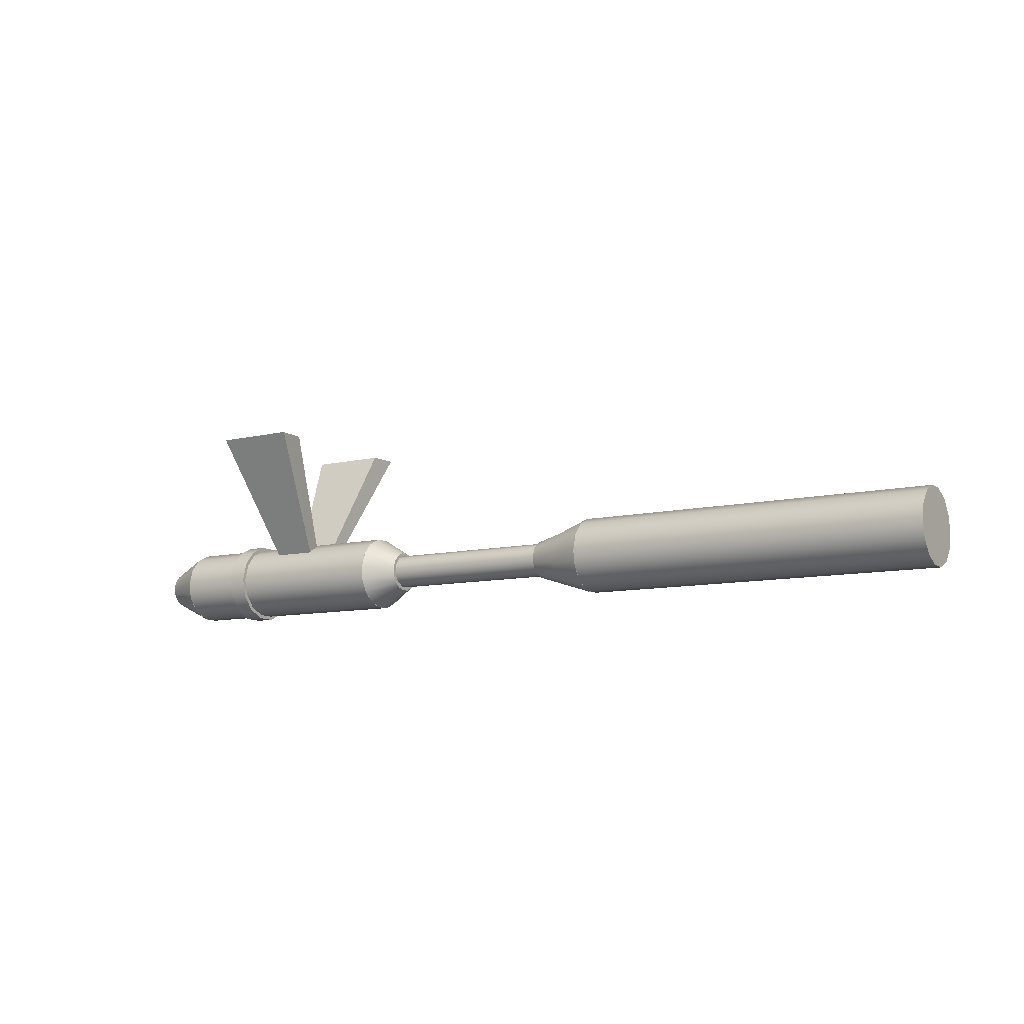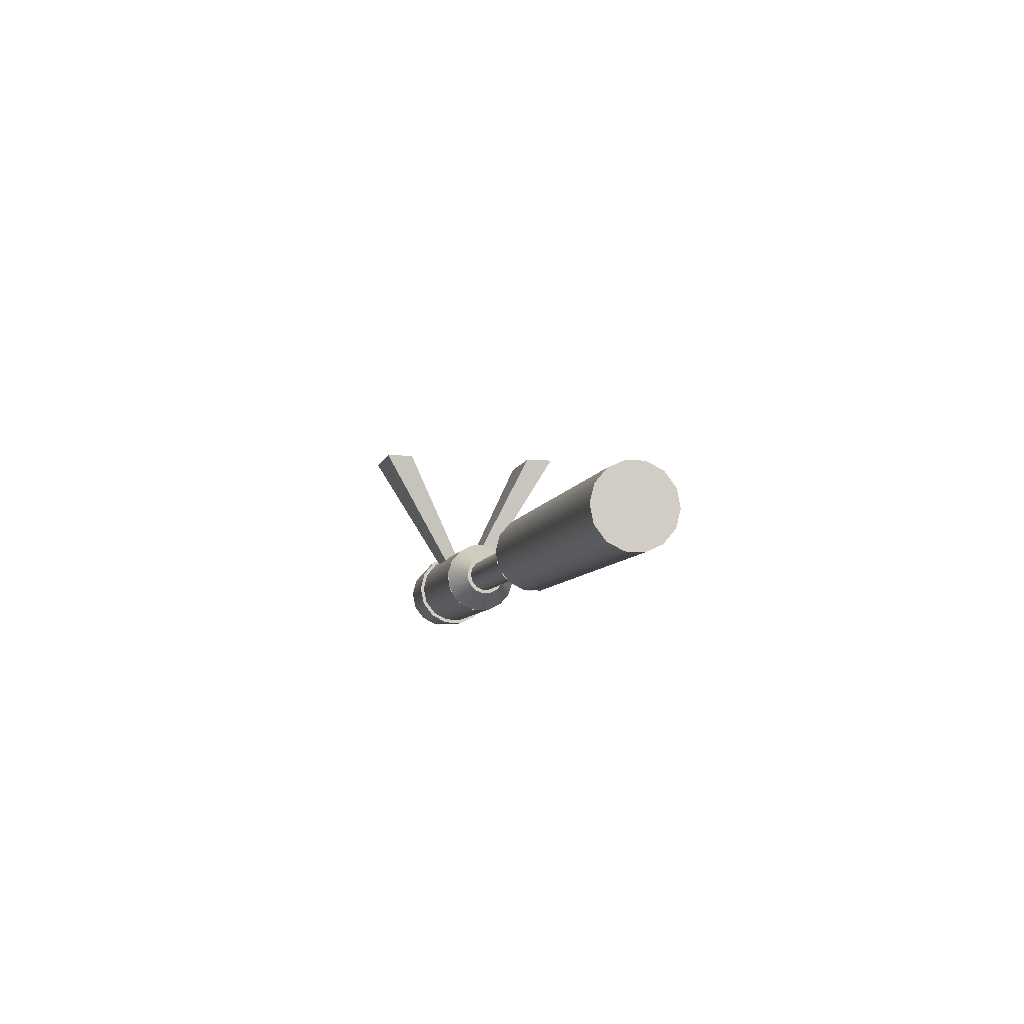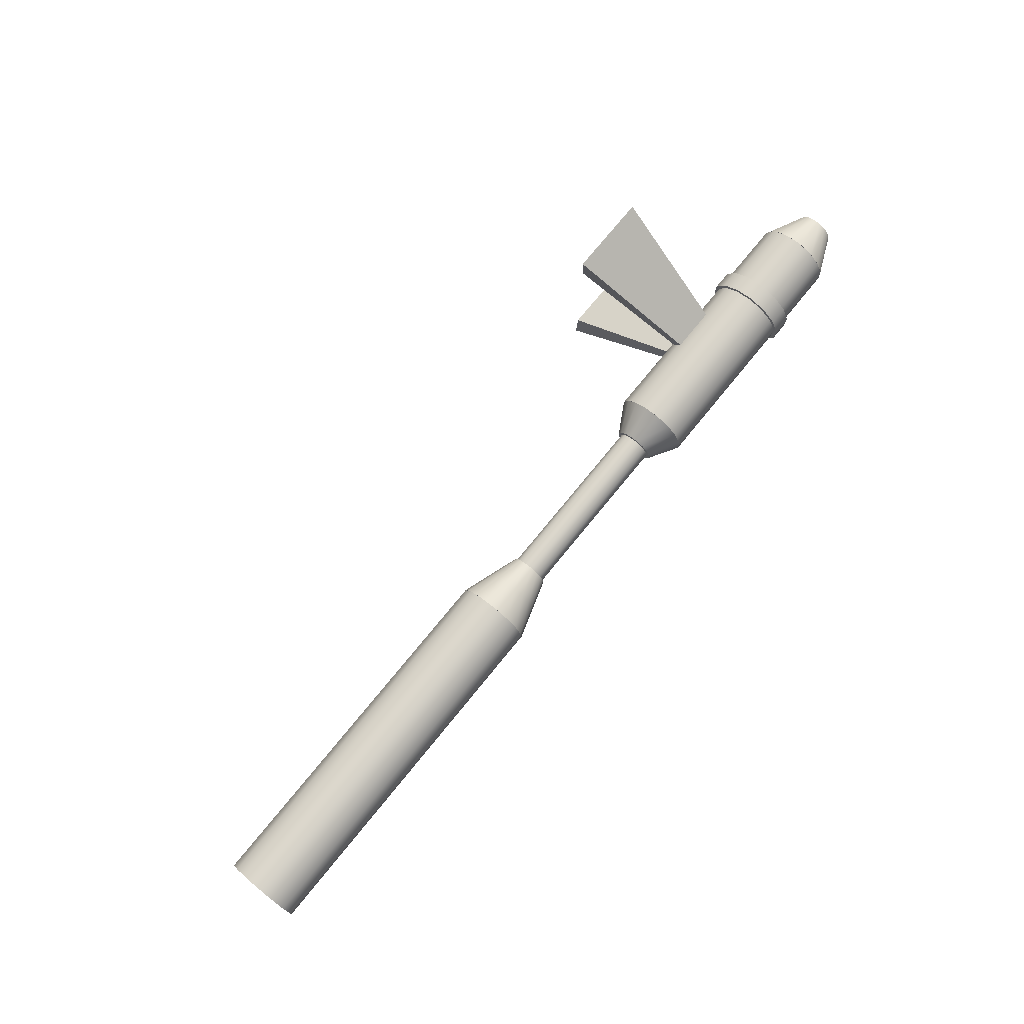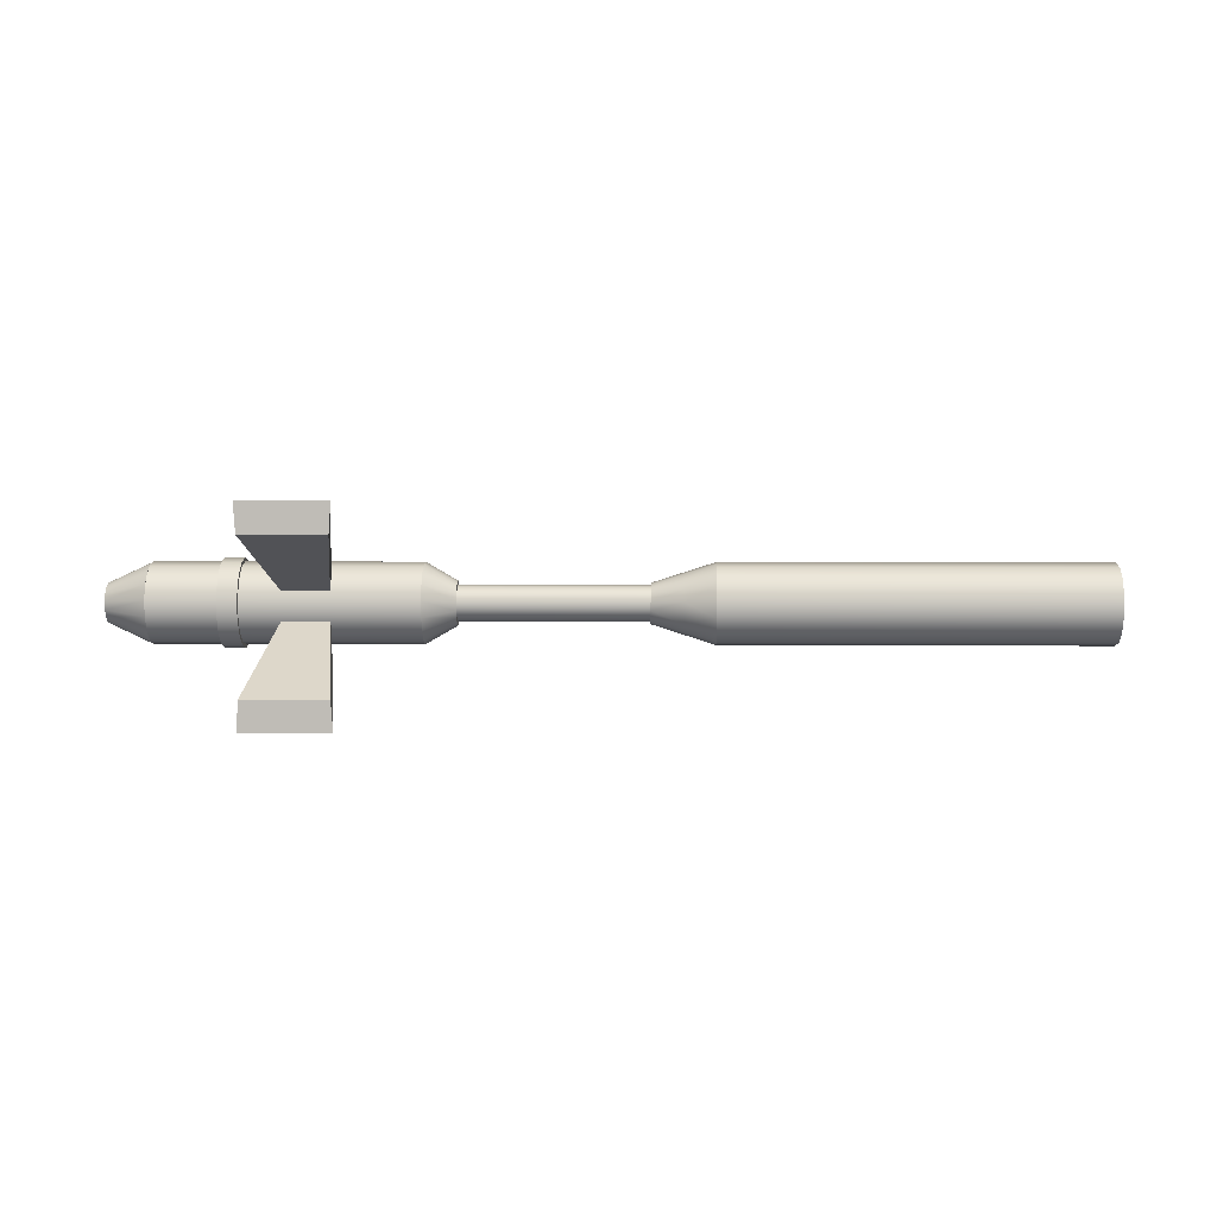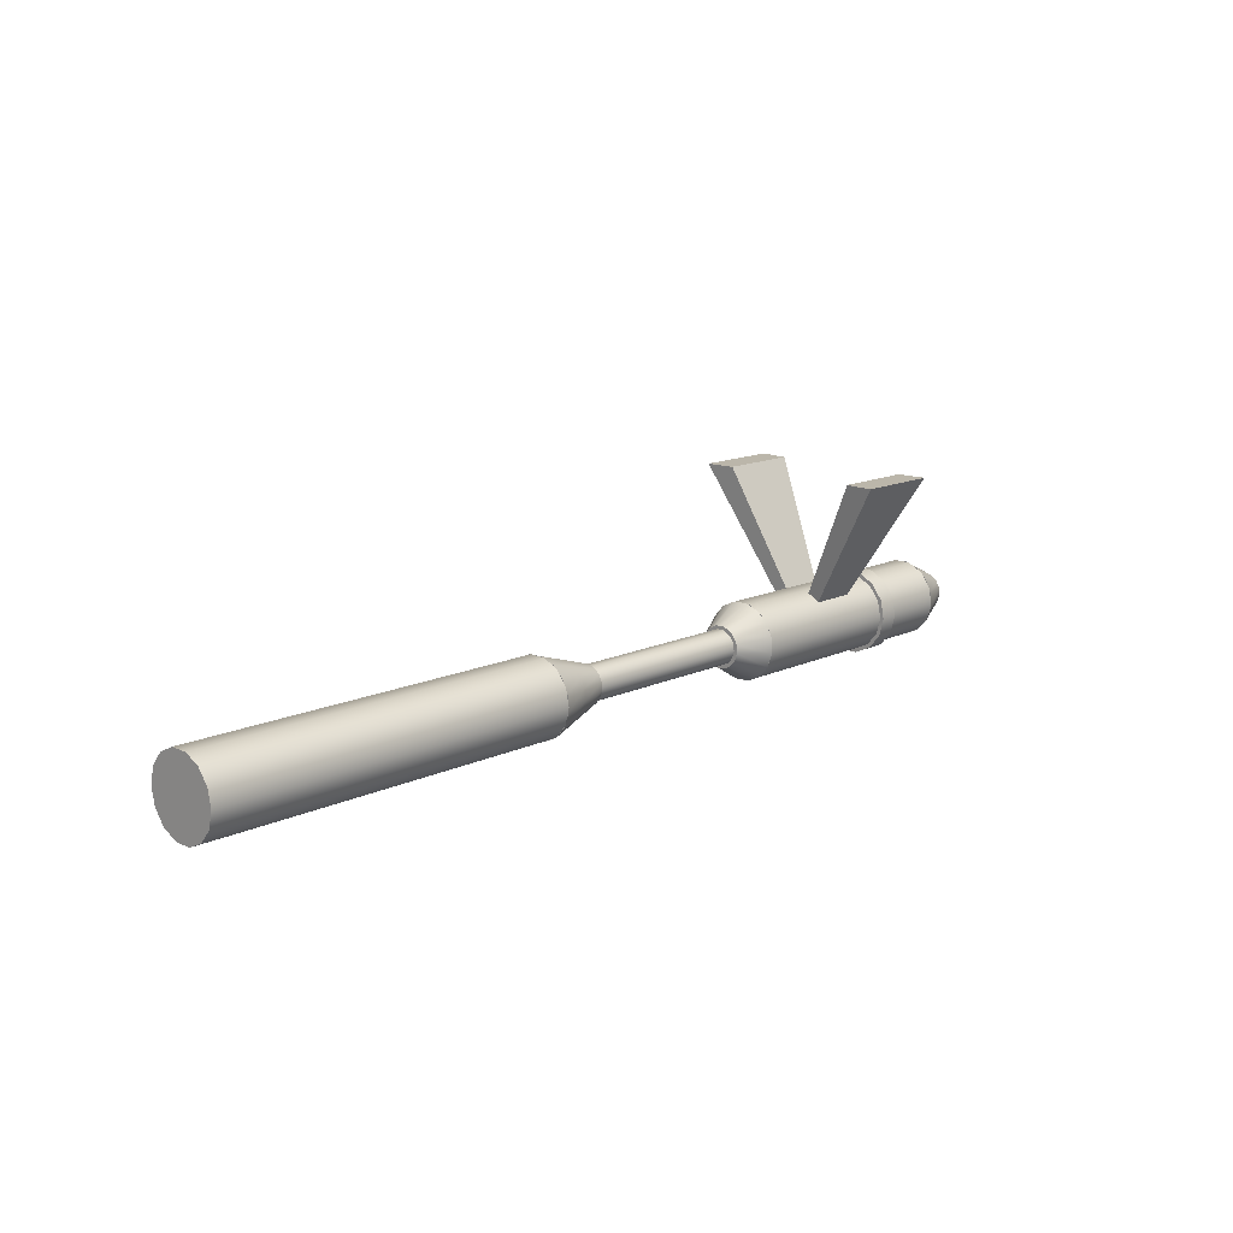
<metadata>
{"format":"obj","ext":"obj","renderer":"f3d","projection":"perspective","resolution":1024,"background":"white","views":[{"elev":-9.5,"azim":32.3,"up":"+Z"},{"elev":-7.5,"azim":77.6,"up":"+Z"},{"elev":75.7,"azim":129.3,"up":"+Y"},{"elev":4.9,"azim":1.3,"up":"+Y"},{"elev":14.0,"azim":134.0,"up":"+Z"}]}
</metadata>
<code>
g ______12
o object_1
v 6.98 2.134 2.457
v 6.98 2.145 2.313
v 6.98 2.182 2.592
v 6.98 2.204 2.195
v 6.98 2.27 2.691
v 6.98 2.303 2.106
v 6.98 2.389 2.751
v 6.98 2.439 2.059
v 6.98 2.532 2.761
v 6.98 2.582 2.069
v 6.98 2.668 2.714
v 6.98 2.701 2.129
v 6.98 2.767 2.625
v 6.98 2.789 2.228
v 6.98 2.826 2.507
v 6.98 2.837 2.363
v 7.538 1.957 2.48
v 7.538 1.972 2.264
v 7.538 2.028 2.684
v 7.538 2.062 2.086
v 7.538 2.161 2.833
v 7.538 2.211 1.953
v 7.538 2.415 1.881
v 7.538 2.556 2.939
v 7.538 2.631 1.897
v 7.538 2.76 2.867
v 7.538 2.81 1.987
v 7.538 2.909 2.734
v 7.538 2.943 2.136
v 7.538 2.999 2.556
v 7.538 3.014 2.34
v 8.096 1.779 2.504
v 8.096 1.8 2.215
v 8.096 1.874 2.776
v 8.096 1.92 1.977
v 8.096 2.052 2.976
v 8.096 2.119 1.799
v 8.096 2.291 3.095
v 8.096 2.392 1.704
v 8.096 2.579 3.116
v 8.096 2.68 1.725
v 8.096 2.852 3.021
v 8.096 2.919 1.844
v 8.096 3.051 2.843
v 8.096 3.096 2.044
v 8.096 3.171 2.605
v 8.096 3.192 2.316
f 45 36 43
f 34 39 41
f 43 36 41
f 47 46 42
f 46 44 42
f 45 47 38
f 37 39 32
f 37 32 33
f 32 39 34
f 41 36 34
f 40 47 42
f 38 47 40
f 45 38 36
f 35 37 33
f 21 36 38
f 24 38 40
f 44 28 26 42
f 46 30 28 44
f 42 26 24 40
f 7 21 24
f 26 11 9 24
f 47 31 30 46
f 30 15 13 28
f 28 13 11 26
f 21 38 24
f 43 27 29 45
f 41 25 27 43
f 37 22 23 39
f 35 20 22 37
f 39 23 25 41
f 29 14 16 31
f 27 12 14 29
f 33 18 20 35
f 32 17 18 33
f 36 21 19 34
f 34 19 17 32
f 31 47 45 29
f 31 16 15 30
f 7 24 9
f 23 8 10 25
f 5 21 7
f 25 10 12 27
f 20 4 6 22
f 18 2 4 20
f 19 3 1 17
f 21 5 3 19
f 17 1 2 18
f 8 23 22 6
f 12 16 14
f 15 16 12
f 7 15 12
f 11 13 15
f 15 7 11
f 9 11 7
f 8 12 10
f 12 6 4
f 7 12 4
f 2 1 4
f 5 7 4
f 4 3 5
f 4 1 3
f 8 6 12
o object_2
v 8.096 1.773 2.424
v 8.096 1.838 2.114
v 8.096 1.85 2.732
v 8.096 2.03 1.862
v 8.096 2.052 2.976
v 8.096 2.313 1.719
v 8.096 2.341 3.108
v 8.096 2.63 1.712
v 8.096 2.658 3.101
v 8.096 2.919 1.844
v 8.096 2.941 2.958
v 8.096 3.121 2.088
v 8.096 3.133 2.707
v 8.096 3.198 2.396
v 14.9 1.773 2.424
v 14.9 1.838 2.114
v 14.9 1.85 2.732
v 14.9 2.03 1.862
v 14.9 2.052 2.976
v 14.9 2.313 1.719
v 14.9 2.341 3.108
v 14.9 2.63 1.712
v 14.9 2.658 3.101
v 14.9 2.919 1.844
v 14.9 2.941 2.958
v 14.9 3.121 2.088
v 14.9 3.133 2.707
v 14.9 3.198 2.396
f 66 68 54 52
f 68 70 56 54
f 70 72 58 56
f 72 74 60 58
f 74 75 61 60
f 75 73 59 61
f 73 71 57 59
f 71 69 55 57
f 69 67 53 55
f 67 65 51 53
f 65 63 49 51
f 63 62 48 49
f 62 64 50 48
f 64 66 52 50
f 67 69 63
f 69 75 70
f 75 71 73
f 69 71 75
f 74 70 75
f 65 67 63
f 64 62 63
f 70 64 63
f 72 70 74
f 70 68 66
f 70 66 64
f 63 69 70
f 53 49 55
f 55 56 61
f 61 59 57
f 55 61 57
f 60 61 56
f 51 49 53
f 50 49 48
f 56 49 50
f 58 60 56
f 56 52 54
f 56 50 52
f 49 56 55
o object_3
v 3.359 2.167 2.418
v 3.359 2.196 2.279
v 3.359 2.201 2.556
v 3.359 2.282 2.167
v 3.359 2.292 2.666
v 3.359 2.409 2.102
v 3.359 2.421 2.725
v 3.359 2.551 2.1
v 3.359 2.563 2.722
v 3.359 2.68 2.159
v 3.359 2.69 2.658
v 3.359 2.771 2.268
v 3.359 2.776 2.545
v 3.359 2.805 2.406
v 7.361 2.167 2.418
v 7.361 2.196 2.279
v 7.361 2.201 2.556
v 7.361 2.282 2.167
v 7.361 2.292 2.666
v 7.361 2.409 2.102
v 7.361 2.421 2.725
v 7.361 2.551 2.1
v 7.361 2.563 2.722
v 7.361 2.68 2.159
v 7.361 2.69 2.658
v 7.361 2.771 2.268
v 7.361 2.776 2.545
v 7.361 2.805 2.406
f 94 96 82 80
f 96 98 84 82
f 98 100 86 84
f 100 102 88 86
f 102 103 89 88
f 103 101 87 89
f 101 99 85 87
f 99 97 83 85
f 97 95 81 83
f 95 93 79 81
f 93 91 77 79
f 91 90 76 77
f 90 92 78 76
f 92 94 80 78
f 95 97 91
f 91 97 102
f 103 99 101
f 97 99 103
f 103 102 97
f 93 95 91
f 90 91 94
f 92 90 94
f 100 98 102
f 91 98 96
f 91 96 94
f 91 102 98
f 81 77 83
f 77 88 83
f 89 87 85
f 83 89 85
f 89 83 88
f 79 77 81
f 76 80 77
f 78 80 76
f 86 88 84
f 77 82 84
f 77 80 82
f 77 84 88
o object_4
v 3.111 1.779 2.504
v 3.111 1.8 2.215
v 3.111 1.874 2.776
v 3.111 1.92 1.977
v 3.111 2.052 2.976
v 3.111 2.119 1.799
v 3.111 2.291 3.095
v 3.111 2.392 1.704
v 3.111 2.579 3.116
v 3.111 2.68 1.725
v 3.111 2.852 3.021
v 3.111 2.919 1.844
v 3.111 3.051 2.843
v 3.111 3.096 2.044
v 3.111 3.171 2.605
v 3.111 3.192 2.316
v 3.674 2.101 2.461
v 3.674 2.113 2.304
v 3.674 2.153 2.609
v 3.674 2.178 2.174
v 3.674 2.25 2.718
v 3.674 2.286 2.078
v 3.674 2.38 2.783
v 3.674 2.435 2.026
v 3.674 2.536 2.794
v 3.674 2.591 2.037
v 3.674 2.685 2.742
v 3.674 2.721 2.102
v 3.674 2.793 2.646
v 3.674 2.818 2.211
v 3.674 2.858 2.516
v 3.674 2.87 2.359
f 113 108 115
f 106 113 111
f 115 108 117
f 119 114 118
f 118 114 116
f 117 110 119
f 111 109 104
f 109 105 104
f 104 106 111
f 113 106 108
f 112 114 119
f 110 112 119
f 117 108 110
f 107 105 109
f 110 108 124 126
f 114 112 128 130
f 112 110 126 128
f 118 116 132 134
f 117 119 135 133
f 119 118 134 135
f 116 114 130 132
f 113 115 131 129
f 109 111 127 125
f 111 113 129 127
f 105 107 123 121
f 106 104 120 122
f 108 106 122 124
f 104 105 121 120
f 107 109 125 123
f 115 117 133 131
f 133 135 134
f 131 133 134
f 122 131 134
f 130 134 132
f 134 130 122
f 128 126 130
f 127 129 131
f 125 127 122
f 123 125 122
f 121 123 120
f 122 126 124
f 122 130 126
f 122 120 123
f 127 131 122
o object_5
v -1.574 1.773 2.424
v -1.574 1.838 2.114
v -1.574 1.85 2.732
v -1.574 2.03 1.862
v -1.574 2.052 2.976
v -1.574 2.313 1.719
v -1.574 2.341 3.108
v -1.574 2.63 1.712
v -1.574 2.658 3.101
v -1.574 2.919 1.844
v -1.574 2.941 2.958
v -1.574 3.121 2.088
v -1.574 3.133 2.707
v -1.574 3.198 2.396
v 3.113 1.773 2.424
v 3.113 1.838 2.114
v 3.113 1.85 2.732
v 3.113 2.03 1.862
v 3.113 2.052 2.976
v 3.113 2.313 1.719
v 3.113 2.341 3.108
v 3.113 2.63 1.712
v 3.113 2.658 3.101
v 3.113 2.919 1.844
v 3.113 2.941 2.958
v 3.113 3.121 2.088
v 3.113 3.133 2.707
v 3.113 3.198 2.396
f 154 156 142 140
f 156 158 144 142
f 158 160 146 144
f 160 162 148 146
f 162 163 149 148
f 163 161 147 149
f 161 159 145 147
f 159 157 143 145
f 157 155 141 143
f 155 153 139 141
f 153 151 137 139
f 151 150 136 137
f 150 152 138 136
f 152 154 140 138
f 155 157 151
f 157 163 158
f 163 159 161
f 157 159 163
f 162 158 163
f 153 155 151
f 152 150 151
f 158 152 151
f 160 158 162
f 158 156 154
f 158 154 152
f 151 157 158
f 141 137 143
f 143 144 149
f 149 147 145
f 143 149 145
f 148 149 144
f 139 137 141
f 138 137 136
f 144 137 138
f 146 148 144
f 144 140 142
f 144 138 140
f 137 144 143
o object_6
v -2.342 2.134 2.457
v -2.342 2.145 2.313
v -2.342 2.182 2.592
v -2.342 2.204 2.195
v -2.342 2.27 2.691
v -2.342 2.303 2.106
v -2.342 2.389 2.751
v -2.342 2.439 2.059
v -2.342 2.532 2.761
v -2.342 2.582 2.069
v -2.342 2.668 2.714
v -2.342 2.701 2.129
v -2.342 2.767 2.625
v -2.342 2.789 2.228
v -2.342 2.826 2.507
v -2.342 2.837 2.363
v -1.574 1.779 2.504
v -1.574 1.8 2.215
v -1.574 1.874 2.776
v -1.574 1.92 1.977
v -1.574 2.052 2.976
v -1.574 2.119 1.799
v -1.574 2.291 3.095
v -1.574 2.392 1.704
v -1.574 2.579 3.116
v -1.574 2.68 1.725
v -1.574 2.852 3.021
v -1.574 2.919 1.844
v -1.574 3.051 2.843
v -1.574 3.096 2.044
v -1.574 3.171 2.605
v -1.574 3.192 2.316
f 189 191 184
f 182 187 189
f 191 193 184
f 195 194 190
f 194 192 190
f 193 195 186
f 187 180 185
f 185 180 181
f 180 187 182
f 189 184 182
f 188 195 190
f 186 195 188
f 193 186 184
f 183 185 181
f 186 170 168 184
f 190 174 172 188
f 188 172 170 186
f 194 178 176 192
f 193 177 179 195
f 195 179 178 194
f 192 176 174 190
f 189 173 175 191
f 185 169 171 187
f 187 171 173 189
f 181 165 167 183
f 182 166 164 180
f 184 168 166 182
f 180 164 165 181
f 183 167 169 185
f 191 175 177 193
f 175 179 177
f 178 179 175
f 174 175 170
f 174 176 178
f 175 174 178
f 172 174 170
f 171 175 173
f 175 169 167
f 170 175 167
f 165 164 167
f 168 170 167
f 167 166 168
f 167 164 166
f 171 169 175
o object_7
v -0.3394 1.702 2.425
v -0.3394 1.773 2.083
v -0.3394 1.786 2.763
v -0.3394 1.985 1.806
v -0.3394 2.009 3.032
v -0.3394 2.296 1.649
v -0.3394 2.326 3.177
v -0.3394 2.645 1.642
v -0.3394 2.675 3.17
v -0.3394 2.962 1.787
v -0.3394 2.986 3.012
v -0.3394 3.185 2.056
v -0.3394 3.198 2.736
v -0.3394 3.269 2.394
v 0.01247 1.702 2.425
v 0.01247 1.773 2.083
v 0.01247 1.786 2.763
v 0.01247 1.985 1.806
v 0.01247 2.009 3.032
v 0.01247 2.296 1.649
v 0.01247 2.326 3.177
v 0.01247 2.645 1.642
v 0.01247 2.675 3.17
v 0.01247 2.962 1.787
v 0.01247 2.986 3.012
v 0.01247 3.185 2.056
v 0.01247 3.198 2.736
v 0.01247 3.269 2.394
f 214 216 202 200
f 216 218 204 202
f 218 220 206 204
f 220 222 208 206
f 222 223 209 208
f 223 221 207 209
f 221 219 205 207
f 219 217 203 205
f 217 215 201 203
f 215 213 199 201
f 213 211 197 199
f 211 210 196 197
f 210 212 198 196
f 212 214 200 198
f 213 215 217
f 210 217 221
f 221 217 219
f 221 223 218
f 223 222 218
f 217 210 213
f 218 210 221
f 212 210 214
f 220 218 222
f 210 218 216
f 210 216 214
f 210 211 213
f 199 203 201
f 196 207 203
f 207 205 203
f 207 204 209
f 209 204 208
f 203 199 196
f 204 207 196
f 198 200 196
f 206 208 204
f 196 202 204
f 196 200 202
f 196 199 197
g ______05
o object_8
v 0.3767 0.6322 5.21
v 0.4147 1.172 5.21
v 0.5039 1.118 4.4
v 0.5292 1.548 4.443
v 0.6311 1.604 3.59
v 0.6437 1.925 3.677
v 0.7582 2.09 2.78
v 0.7582 2.301 2.91
v 1.154 0.6322 5.21
v 1.154 1.172 5.21
v 1.154 2.09 2.78
v 1.154 2.301 2.91
v 1.55 2.09 2.78
v 1.55 2.301 2.91
v 1.665 1.925 3.677
v 1.741 1.361 3.995
v 1.779 1.548 4.443
v 1.894 1.172 5.21
v 1.932 0.6322 5.21
f 224 232 233 225
f 241 233 232 242
f 235 238 237
f 231 229 235
f 238 235 229
f 238 229 227 240
f 233 241 240
f 225 233 227
f 240 227 233
f 231 230 228 229
f 229 228 226 227
f 227 226 224 225
f 234 228 230
f 234 236 239
f 232 228 234
f 232 224 226
f 242 232 239
f 232 234 239
f 226 228 232
f 237 238 236
f 239 236 238
f 239 240 241 242
f 238 240 239
f 234 235 237 236
f 235 234 230 231
o object_9
v 0.3767 4.338 5.21
v 0.4147 3.798 5.21
v 0.5039 3.852 4.4
v 0.5292 3.422 4.443
v 0.6311 3.366 3.59
v 0.6437 3.045 3.677
v 0.7582 2.669 2.91
v 0.7582 2.88 2.78
v 1.154 2.669 2.91
v 1.154 2.88 2.78
v 1.154 3.798 5.21
v 1.154 4.338 5.21
v 1.55 2.669 2.91
v 1.55 2.88 2.78
v 1.665 3.045 3.677
v 1.677 3.366 3.59
v 1.779 3.422 4.443
v 1.805 3.852 4.4
v 1.894 3.798 5.21
v 1.932 4.338 5.21
f 243 244 253 254
f 261 262 254 253
f 251 255 257
f 249 251 248
f 251 246 248
f 253 251 257
f 253 259 261
f 244 246 253
f 253 246 251
f 259 253 257
f 249 248 247 250
f 248 246 245 247
f 246 244 243 245
f 252 250 247
f 256 252 258
f 252 254 258
f 254 252 247
f 254 245 243
f 262 260 254
f 254 260 258
f 245 254 247
f 256 258 257 255
f 259 257 258 260
f 260 262 261 259
f 252 256 255 251
f 251 249 250 252

</code>
